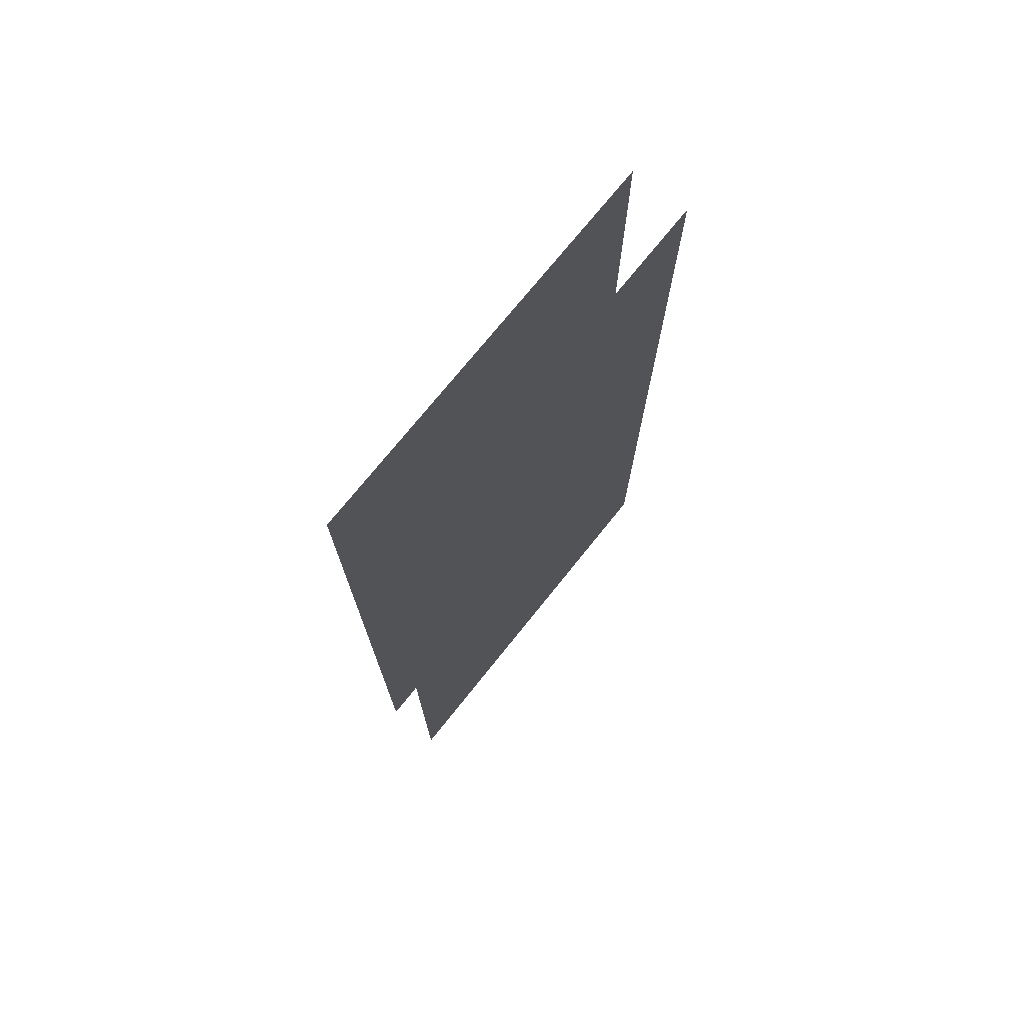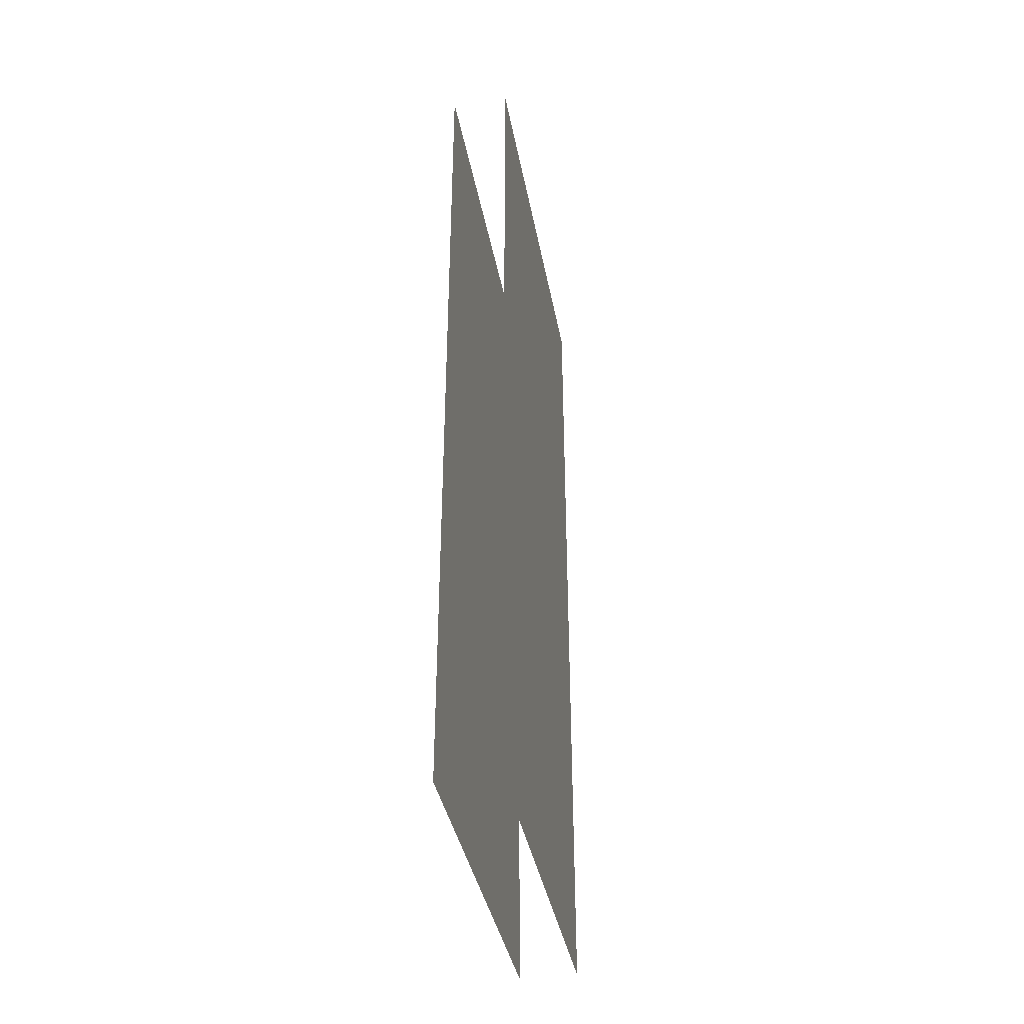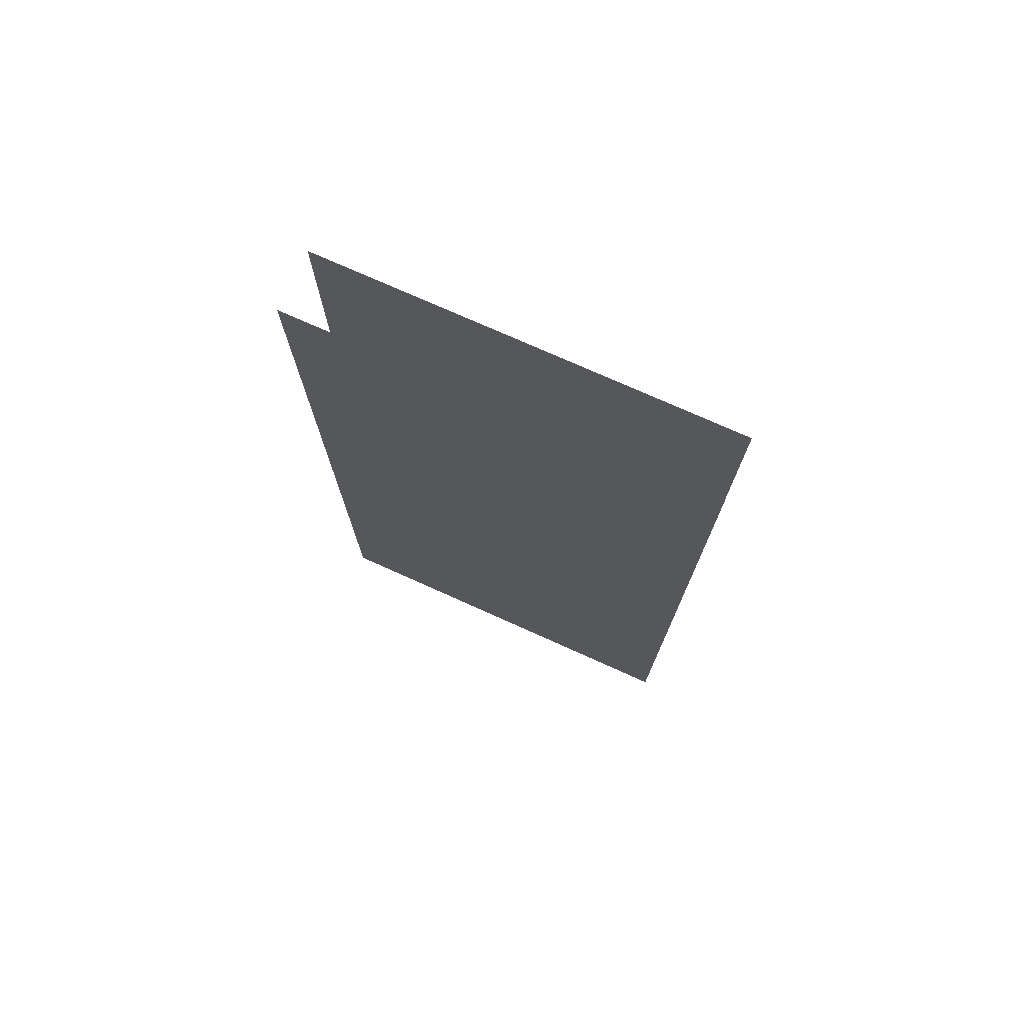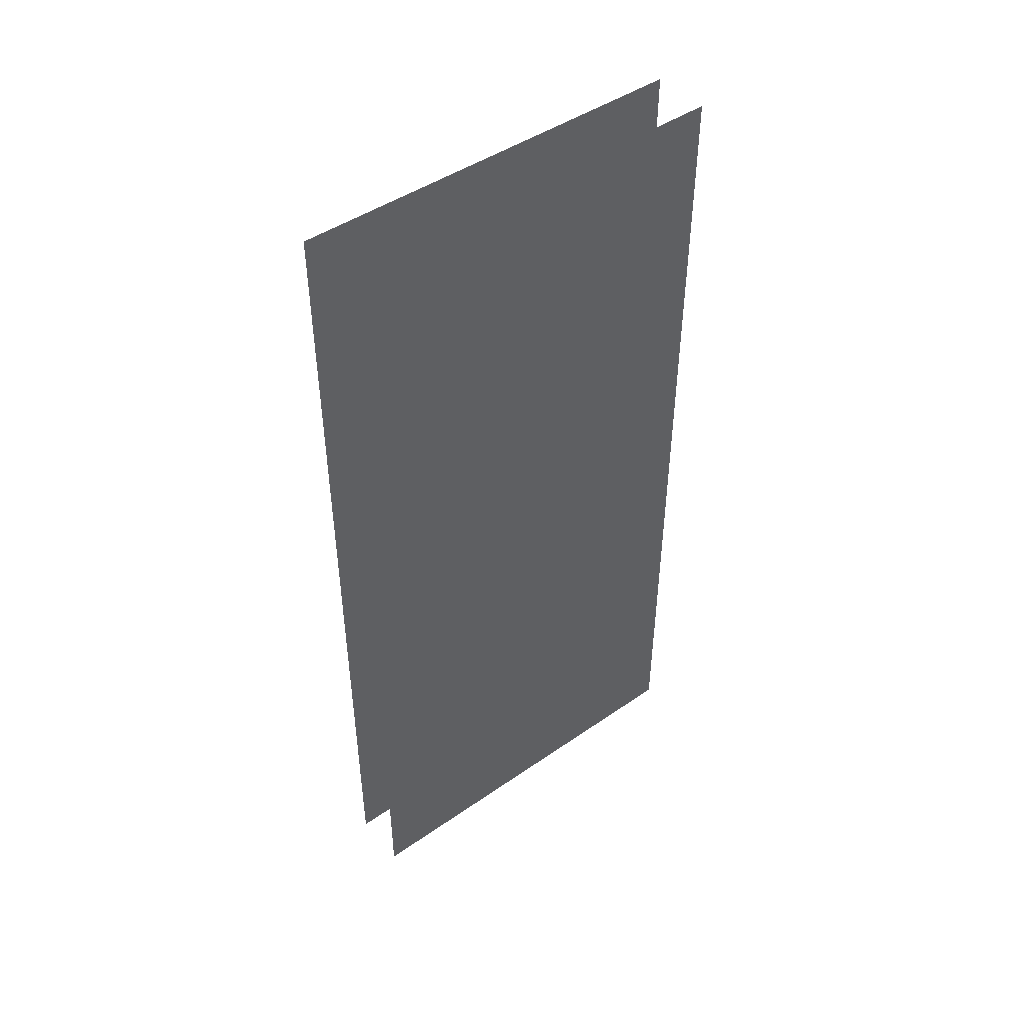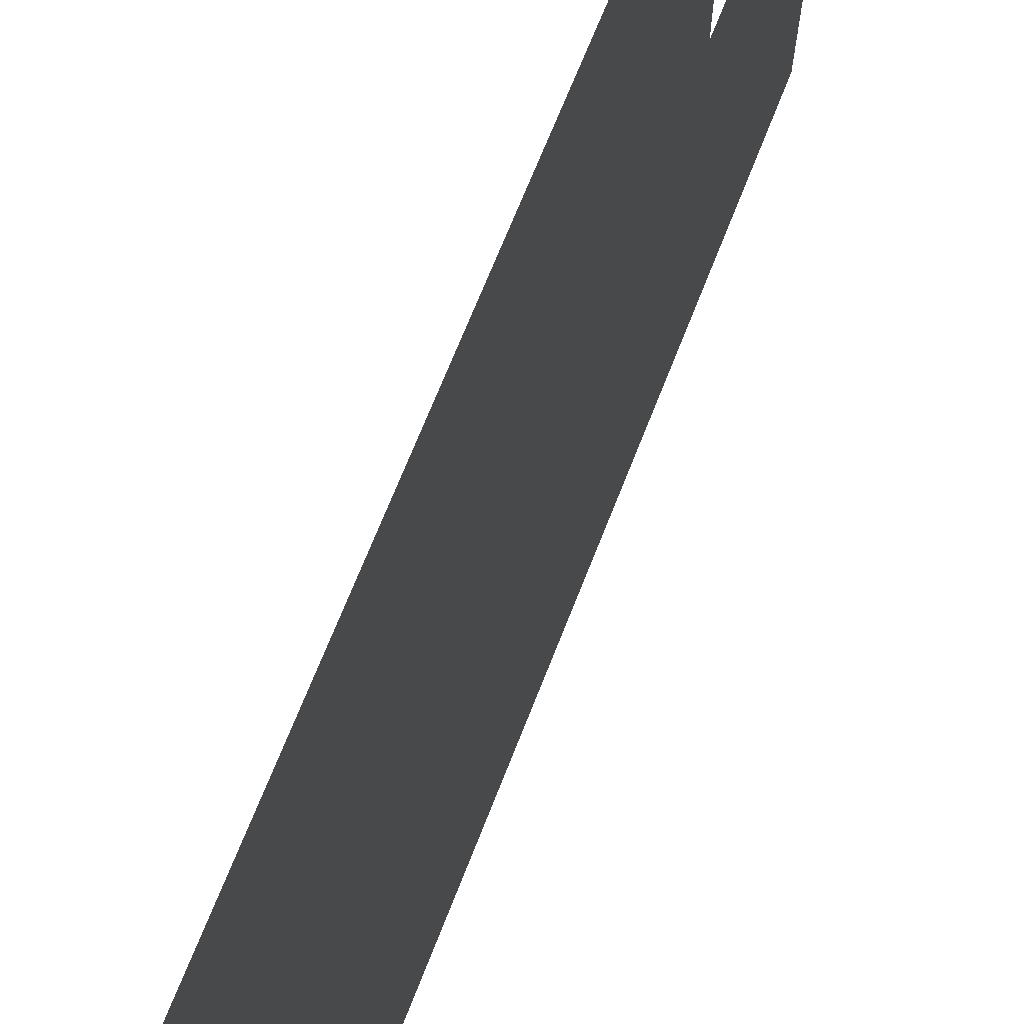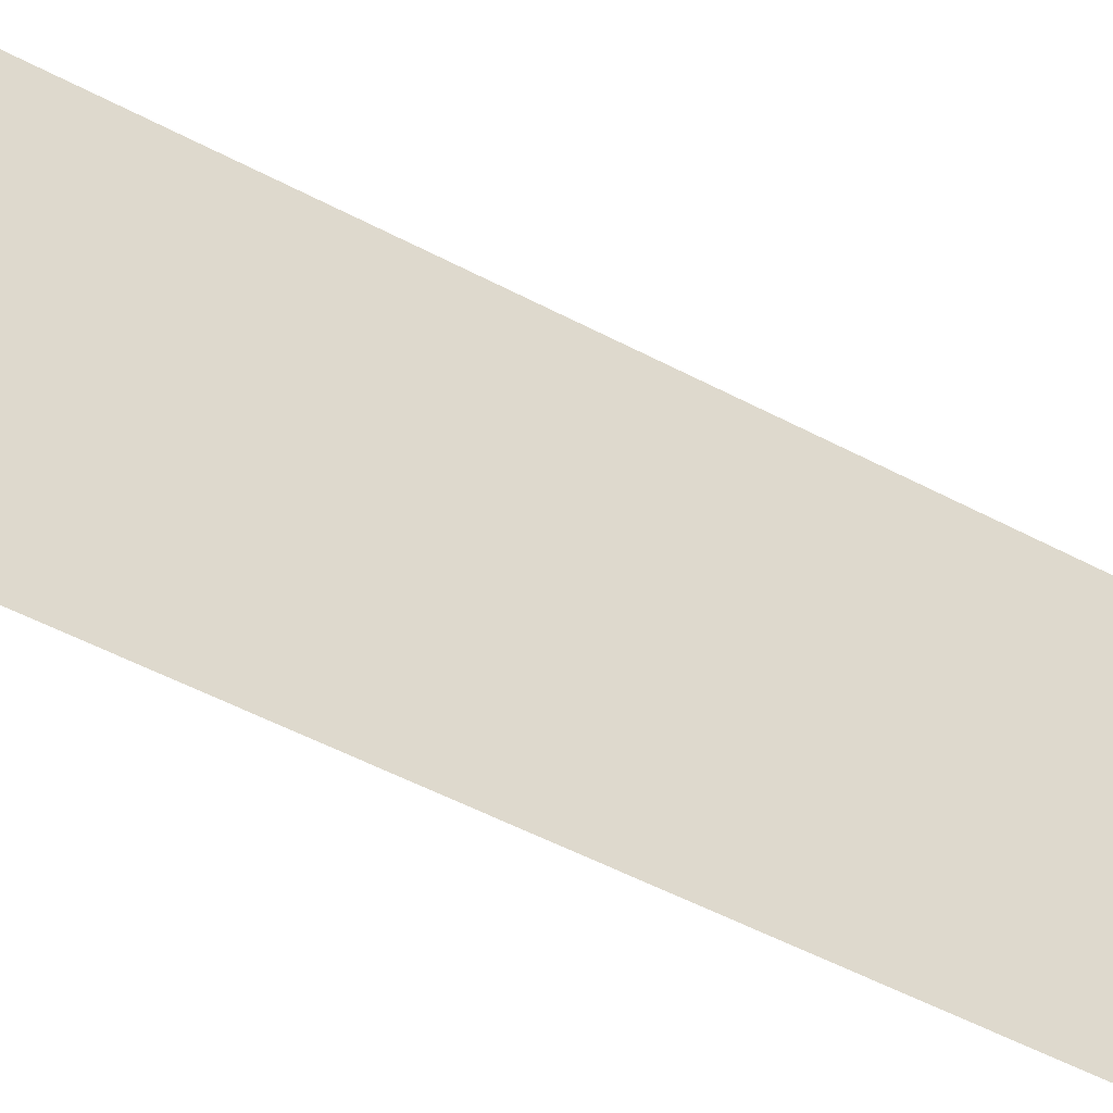
<metadata>
{"format":"obj","ext":"obj","renderer":"f3d","projection":"perspective","resolution":1024,"background":"white","views":[{"elev":73.6,"azim":38.7,"up":"+Y"},{"elev":-38.3,"azim":-169.6,"up":"+Y"},{"elev":74.8,"azim":-65.8,"up":"+Y"},{"elev":46.1,"azim":-128.4,"up":"+Y"},{"elev":68.1,"azim":21.3,"up":"+Z"},{"elev":-57.3,"azim":61.7,"up":"+Z"}]}
</metadata>
<code>
v -0.375 -1.875 0.4297
v -0.5 -1.875 0.4297
v -0.5 -1.875 -0.4375
v -0.375 -1.875 -0.4375
v -0.375 0 0.4297
v -0.375 0 0.5
v -0.375 -1.875 0.5
v -0.5 -1.875 0.5
v -0.5 0 0.4297
v -0.5 0 -0.4375
v -0.5 0 -0.5
v -0.5 -1.875 -0.5
v -0.375 -1.875 -0.5
v -0.375 0 -0.4375
v -0.5 0 0.5
v -0.375 0 -0.5
v -0.375 -1.875 0.4297
v -0.375 -1.875 0.4297
v -0.375 -1.875 0.4297
v -0.375 -1.875 0.4297
f 1 2 3
f 1 3 4
f 1 5 6
f 1 6 7
f 1 7 2
f 2 7 8
f 2 8 9
f 3 10 11
f 3 11 12
f 3 12 4
f 4 12 13
f 4 13 14
f 8 7 6
f 8 6 15
f 8 15 9
f 13 12 11
f 13 11 16
f 13 16 14
f 1 4 5
f 2 9 10
f 2 10 3
f 4 14 5

</code>
